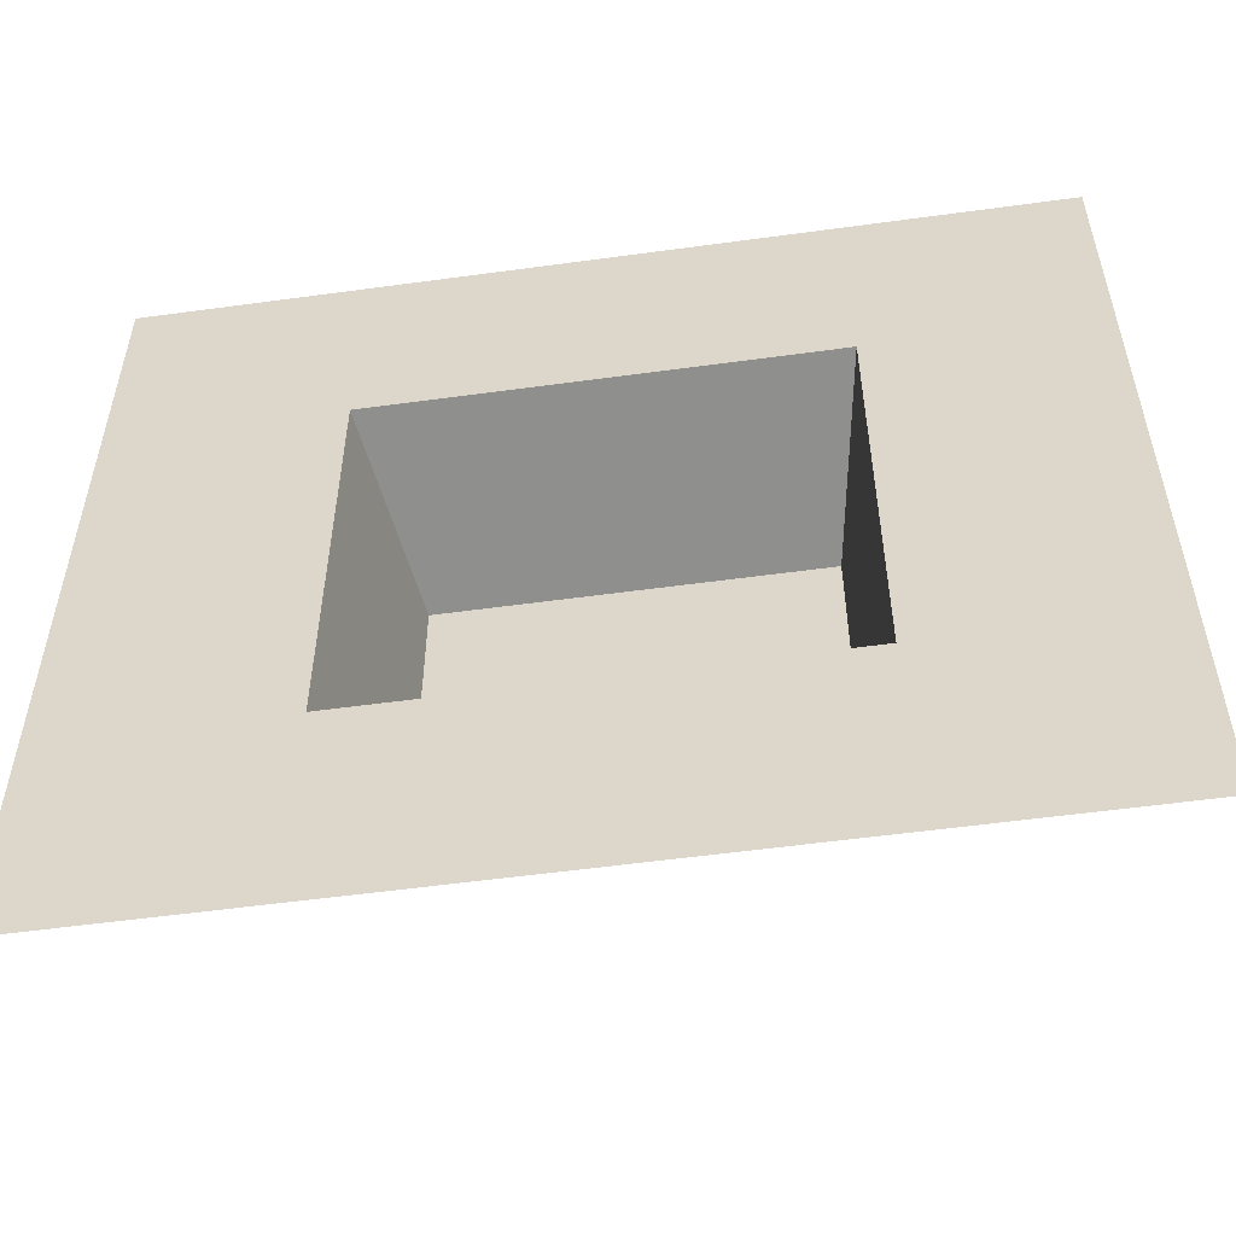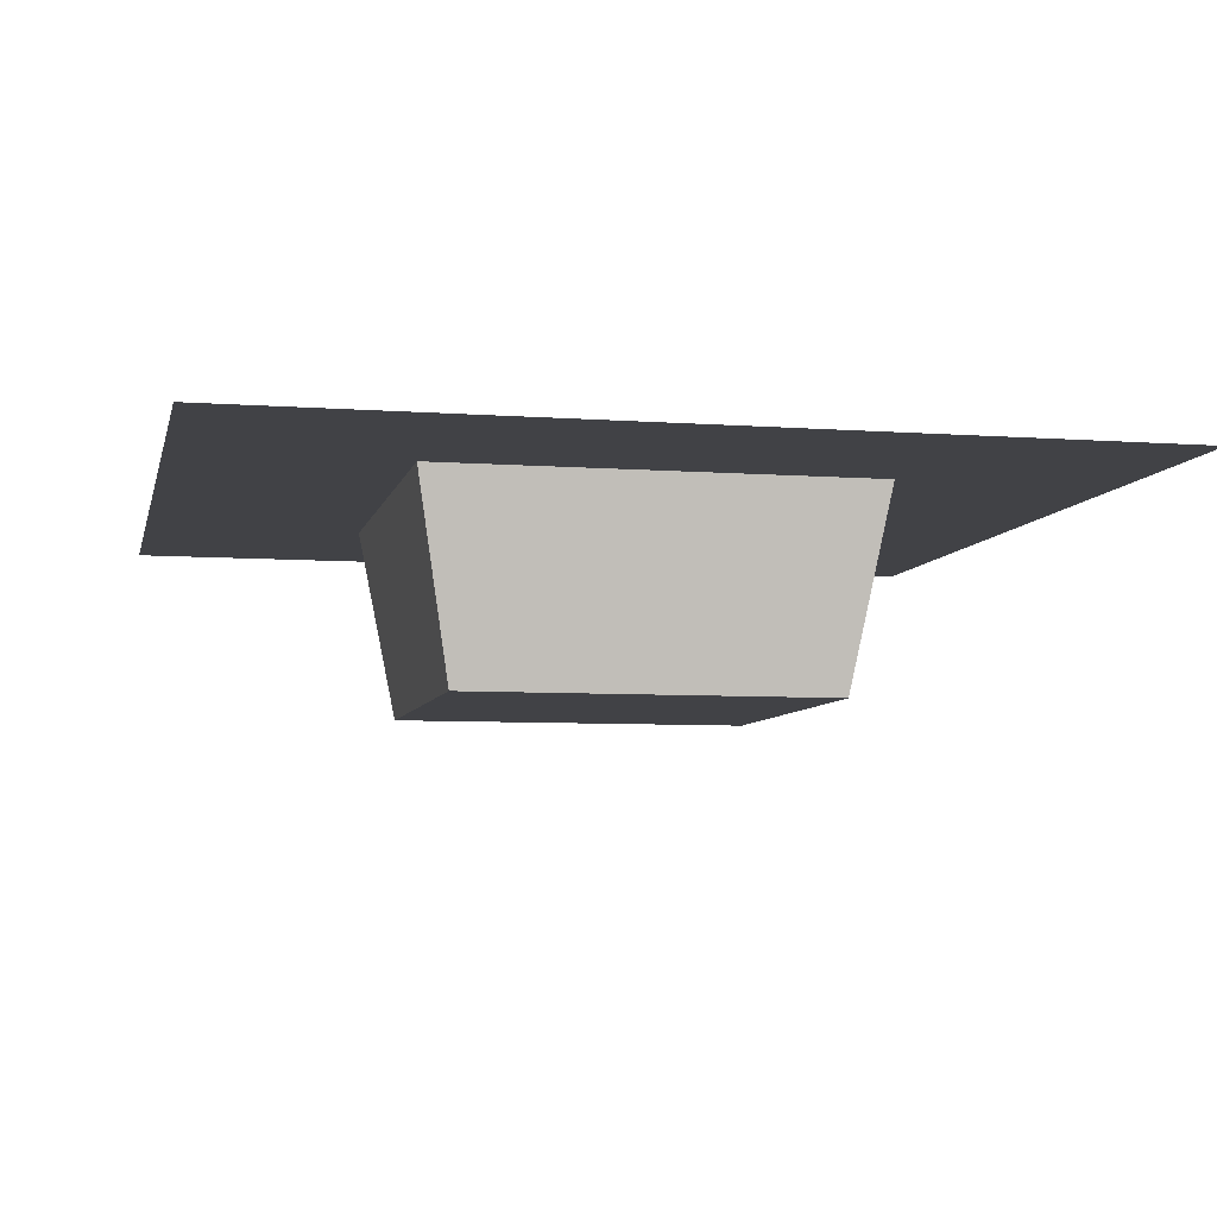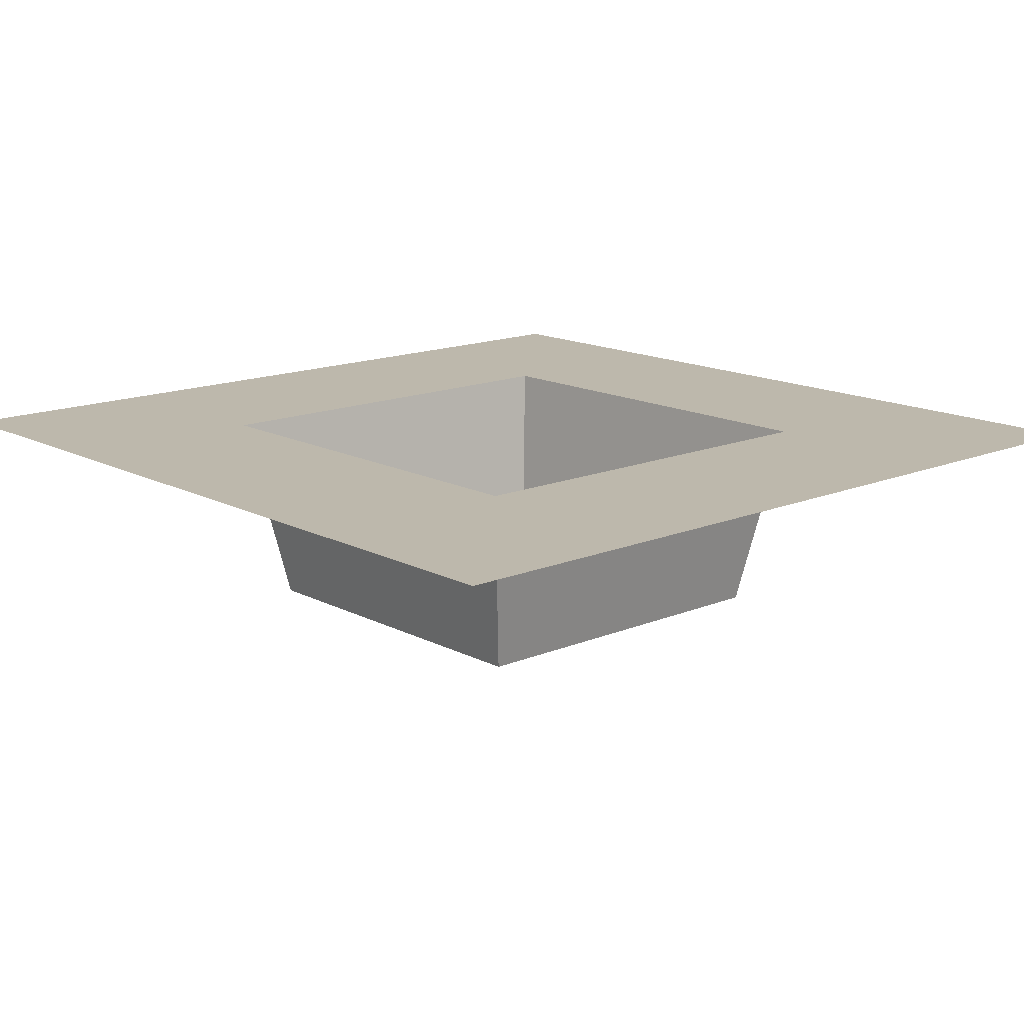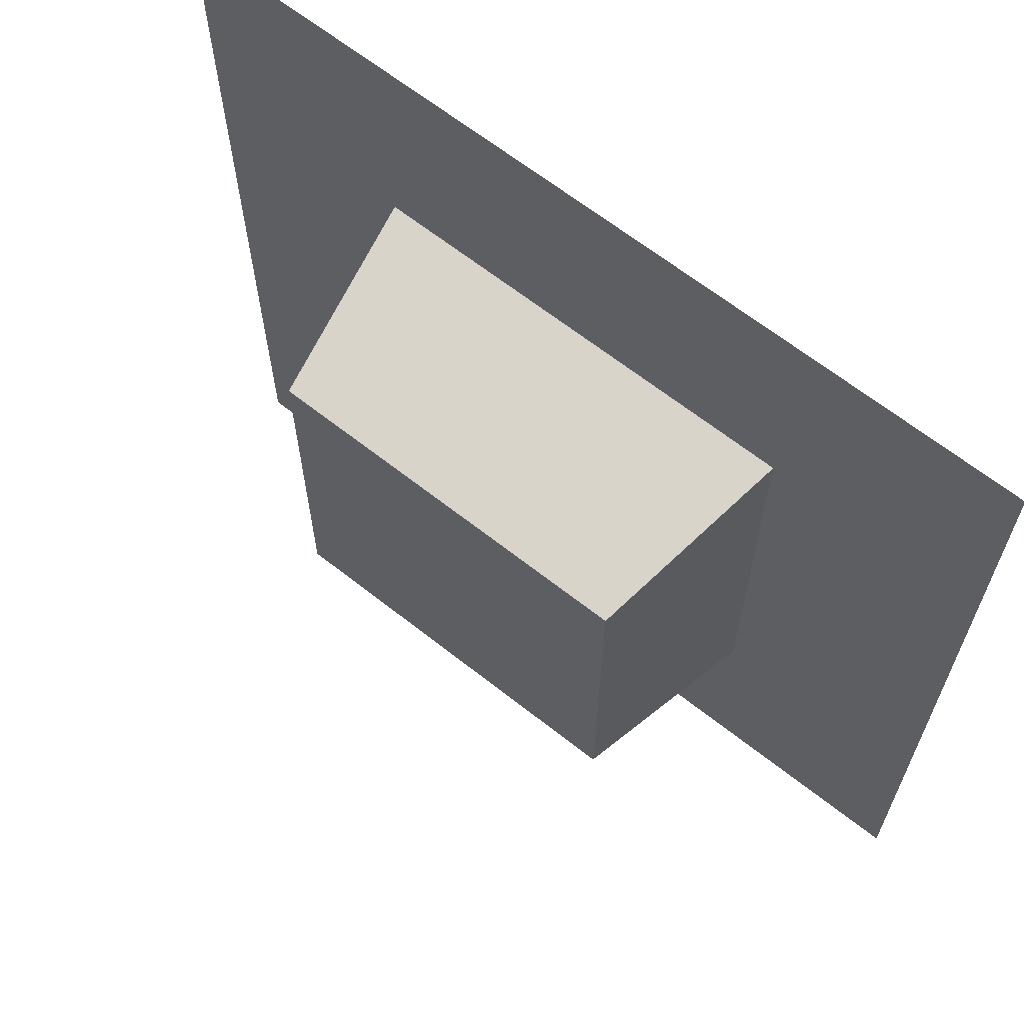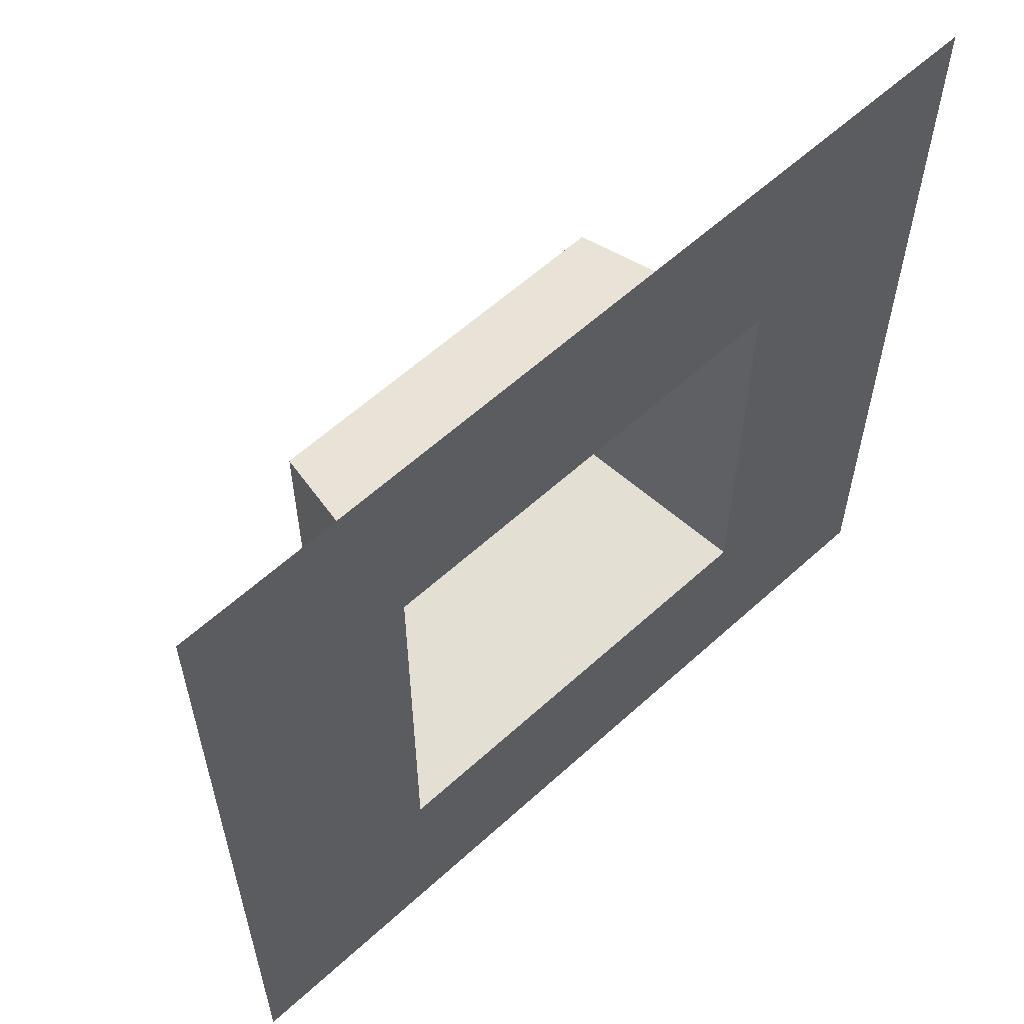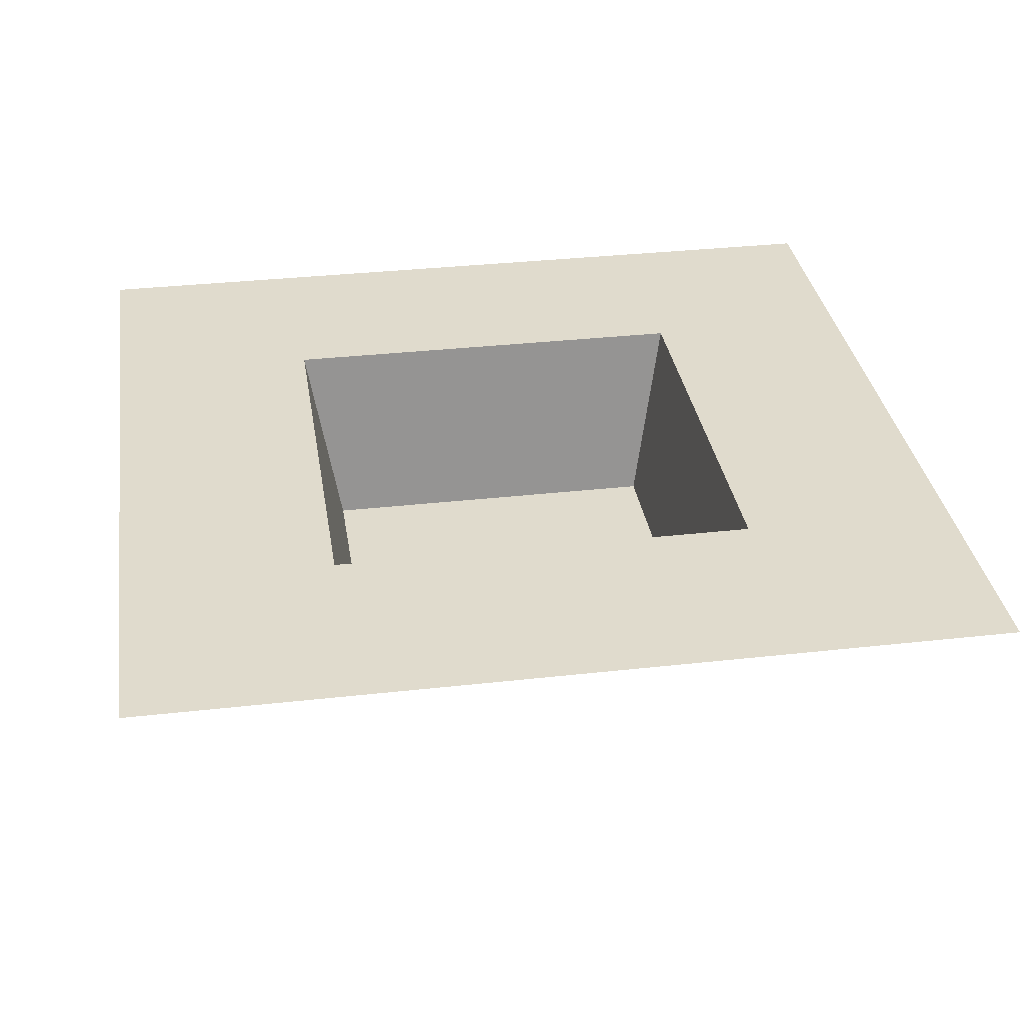
<metadata>
{"format":"obj","ext":"obj","renderer":"f3d","projection":"perspective","resolution":1024,"background":"white","views":[{"elev":-55.4,"azim":-171.8,"up":"+Z"},{"elev":-6.7,"azim":-12.3,"up":"+Y"},{"elev":14.9,"azim":-131.9,"up":"+Y"},{"elev":65.0,"azim":38.5,"up":"+Z"},{"elev":59.9,"azim":137.0,"up":"+Z"},{"elev":33.3,"azim":171.2,"up":"+Y"}]}
</metadata>
<code>
o Plane_Plane.002
v -15.99 0.03217 15.98
v 16.01 0.03217 15.98
v -15.99 0.03217 -16.02
v 16.01 0.03217 -16.02
v -15.99 0.03217 7.98
v 8.012 0.03217 15.98
v 16.01 0.03217 -8.02
v -7.988 0.03217 -16.02
v -15.99 0.03217 -8.02
v -7.988 0.03217 15.98
v 16.01 0.03217 7.98
v 8.012 0.03217 -16.02
v 8.012 0.03217 7.98
v -7.988 0.03217 7.98
v -7.988 0.03217 -8.02
v 8.012 0.03217 -8.02
v -6.707 -7.187 -6.739
v 6.732 -7.187 -6.739
v -6.707 -7.187 6.7
v 6.732 -7.187 6.7
f 16 7 4 12
f 6 2 11 13
f 1 10 14 5
f 9 15 8 3
f 17 19 20 18
f 19 14 13 20
f 19 17 15 14
f 17 18 16 15
f 18 20 13 16
f 7 16 13 11
f 8 15 16 12
f 5 14 15 9
f 10 6 13 14

</code>
